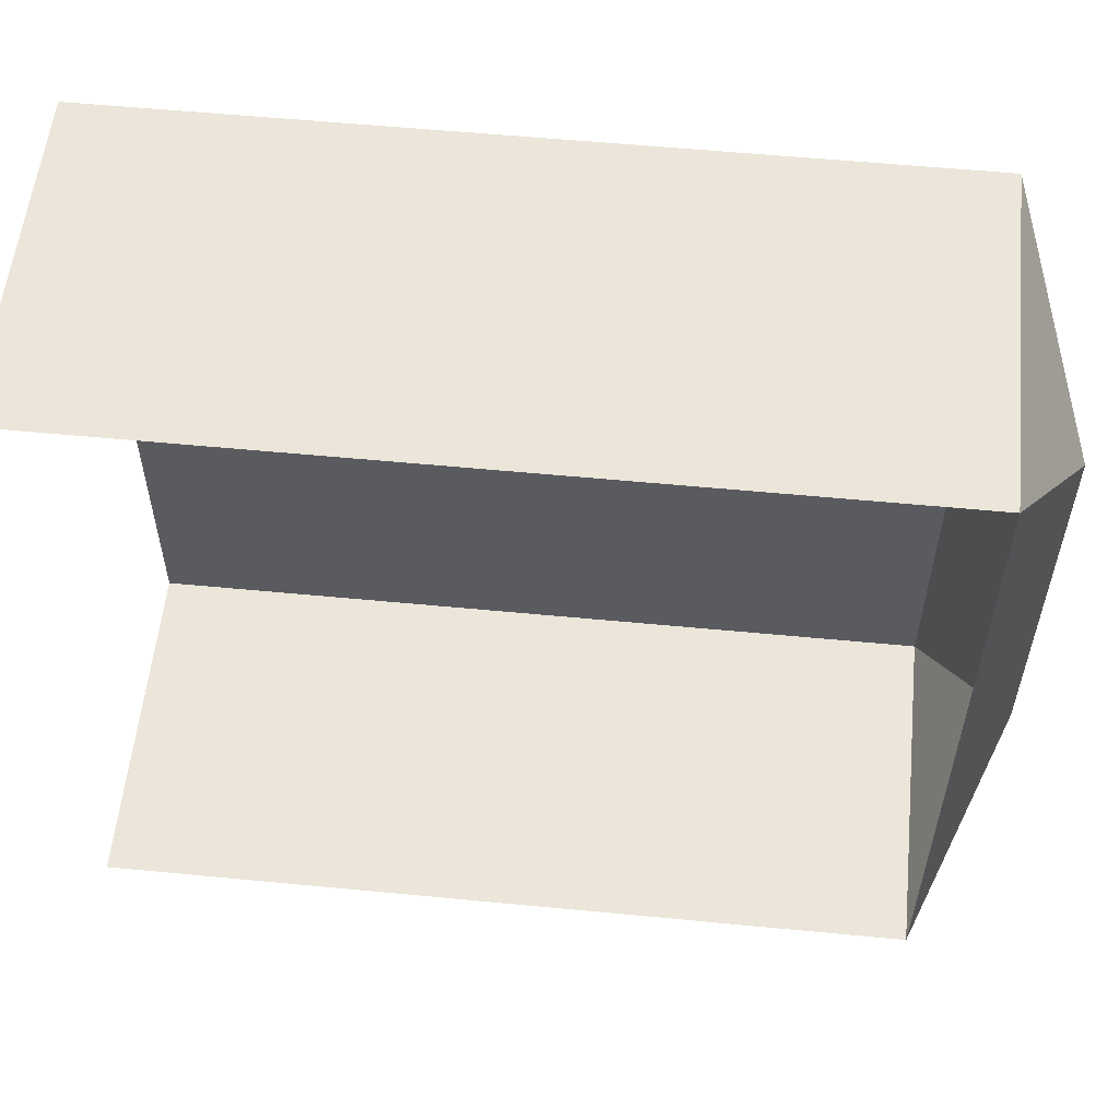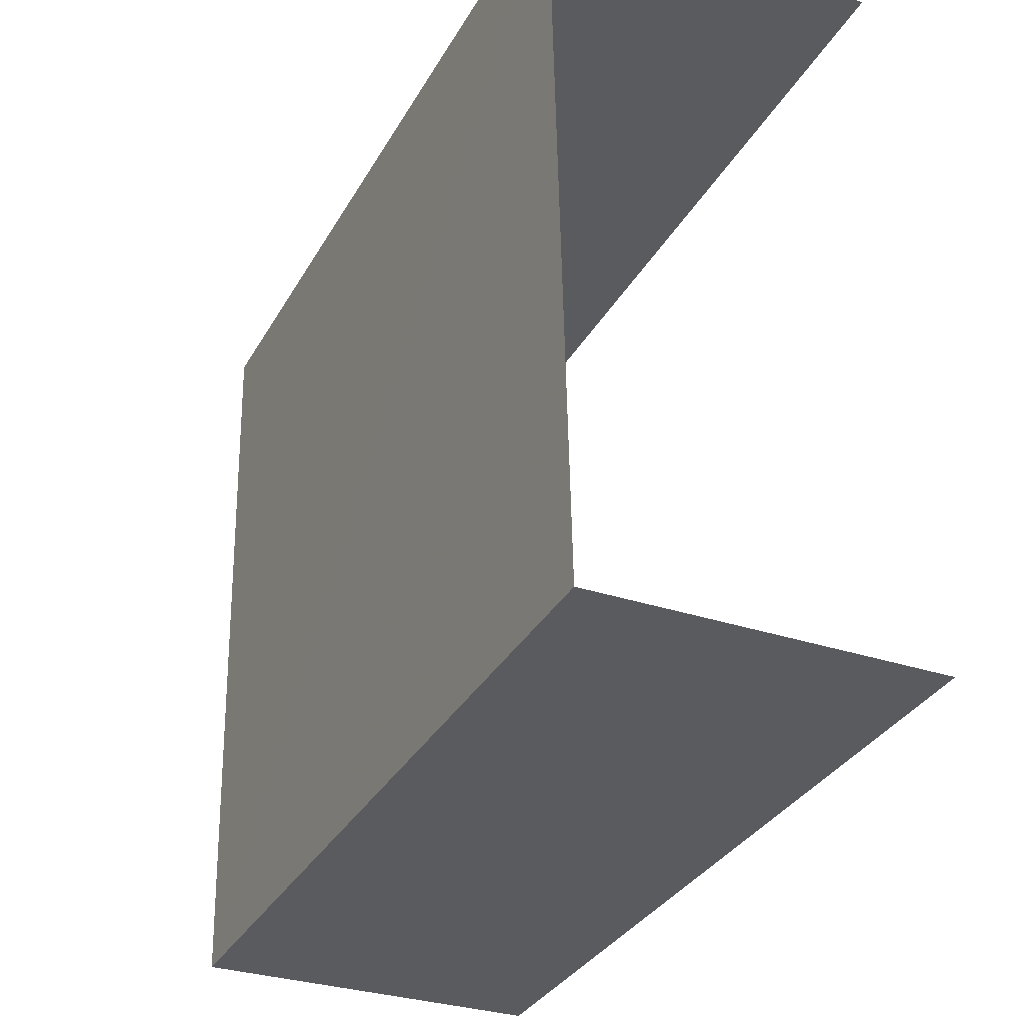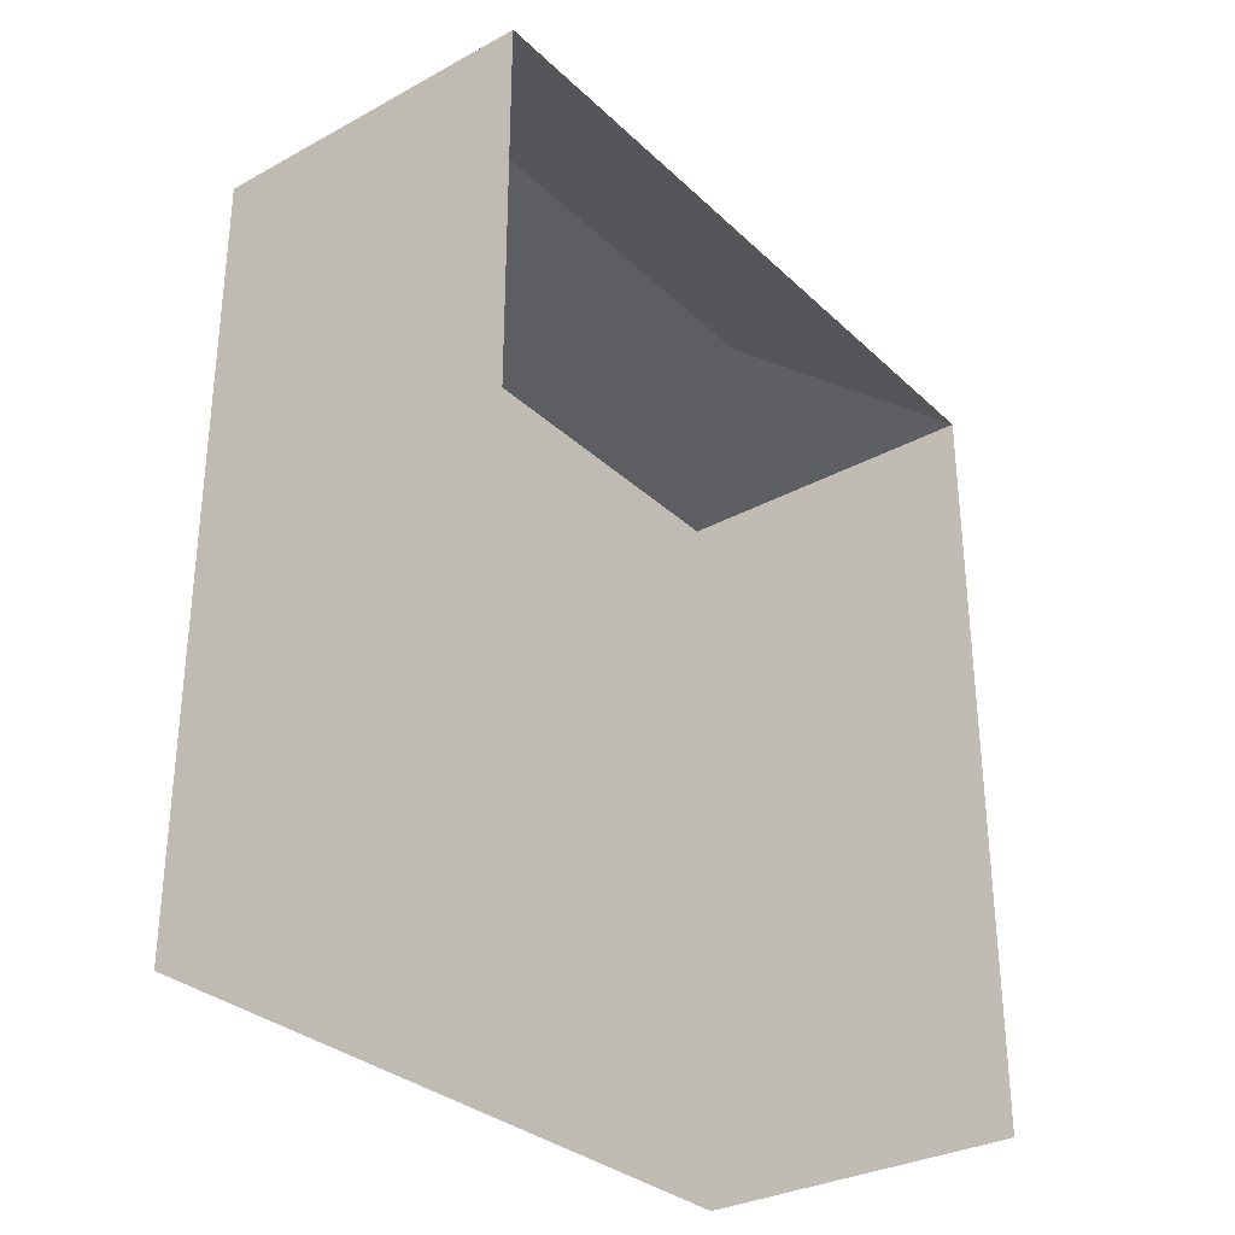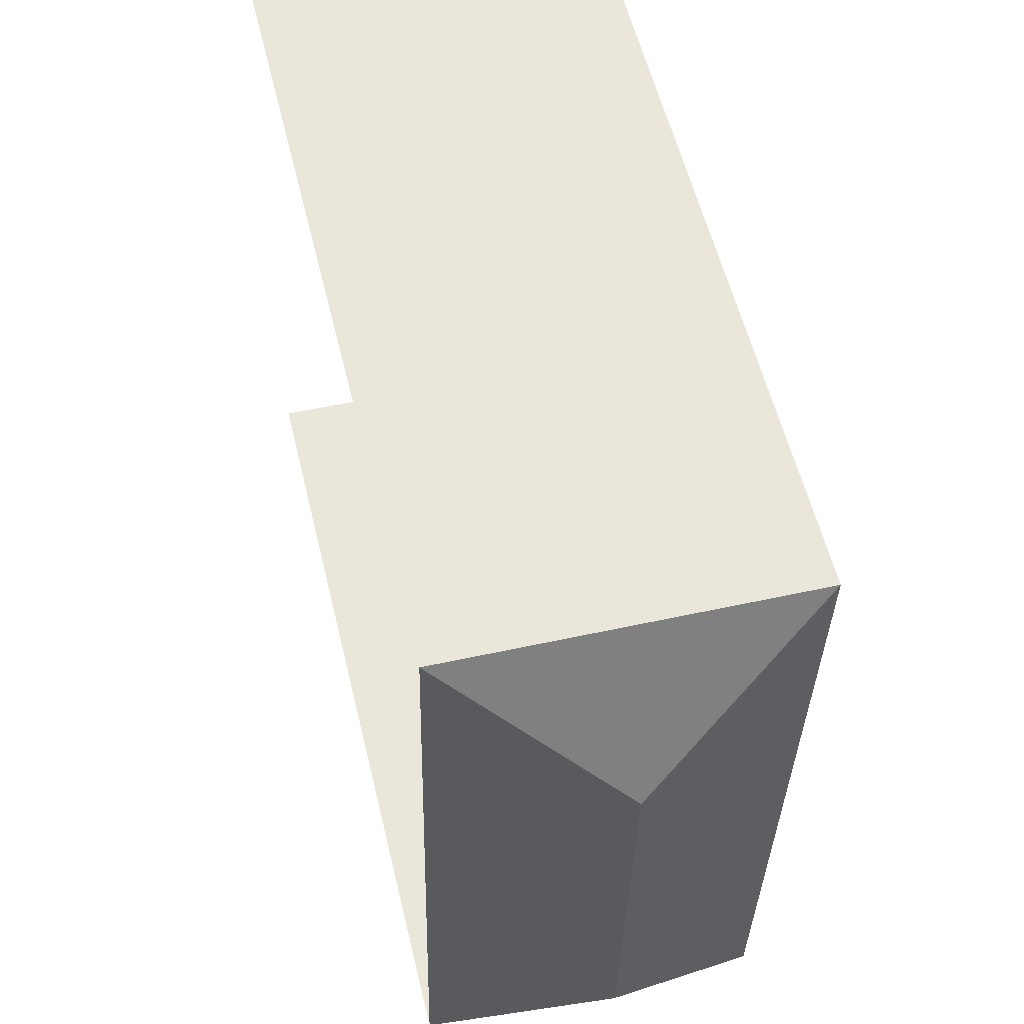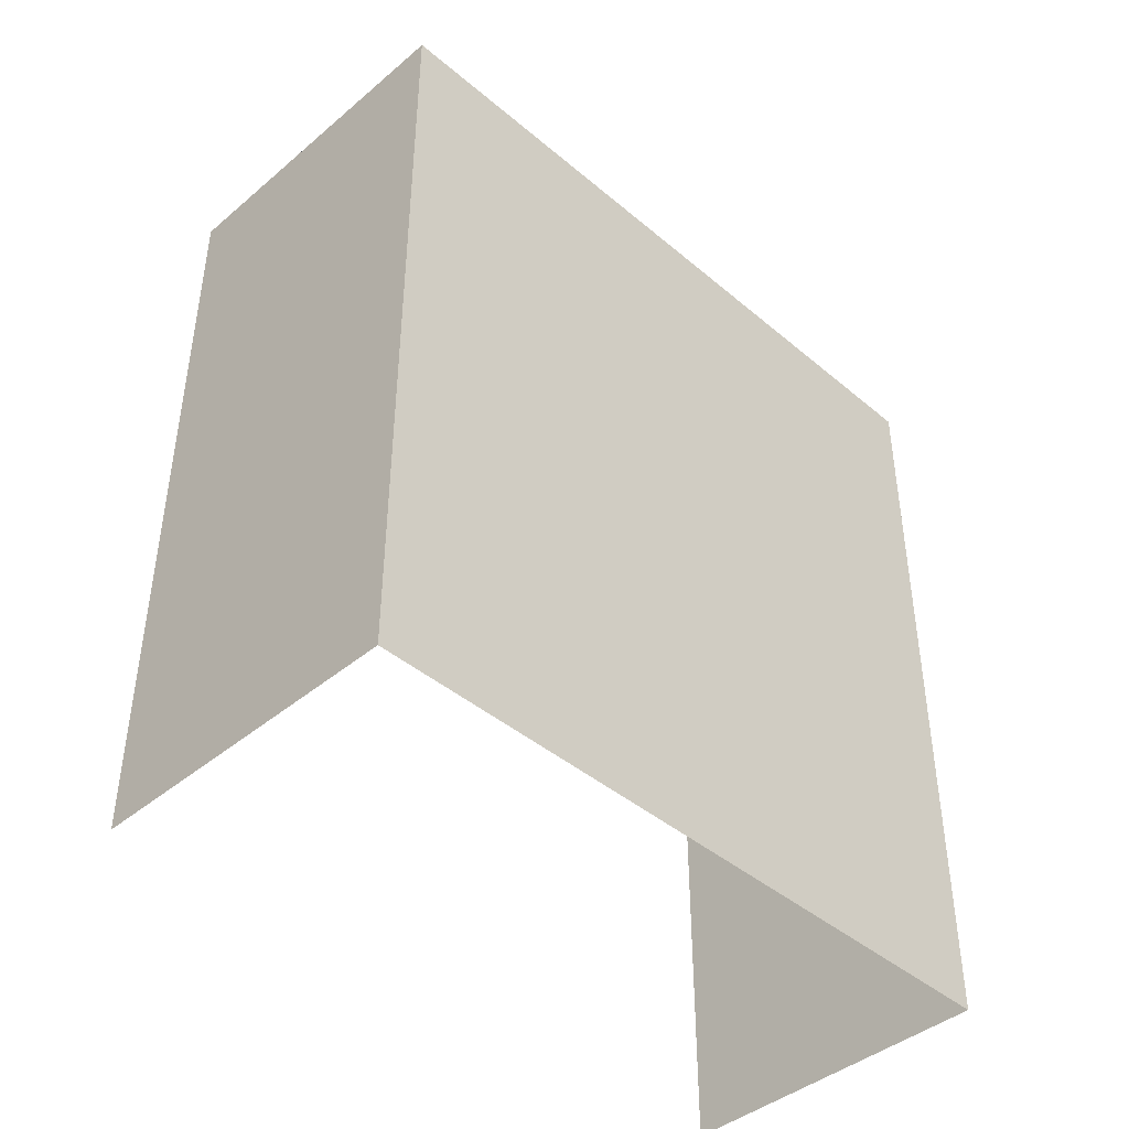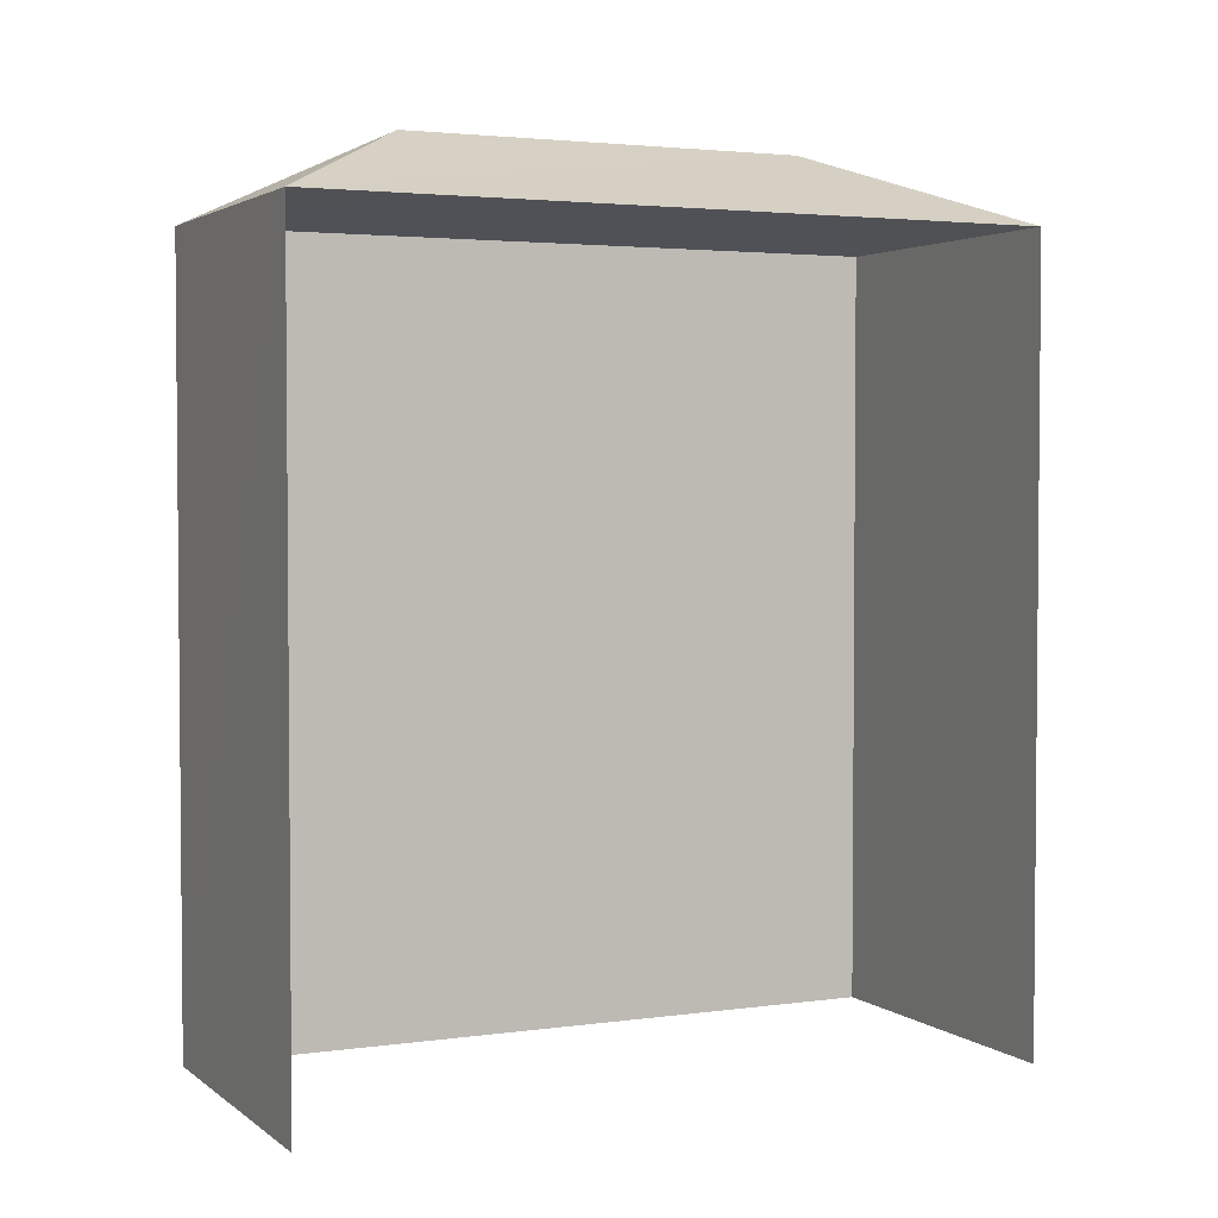
<metadata>
{"format":"obj","ext":"obj","renderer":"f3d","projection":"perspective","resolution":1024,"background":"white","views":[{"elev":57.7,"azim":-84.2,"up":"+Y"},{"elev":-33.5,"azim":154.4,"up":"+Y"},{"elev":-31.6,"azim":-143.5,"up":"+Z"},{"elev":56.7,"azim":-13.5,"up":"+Y"},{"elev":-42.8,"azim":43.8,"up":"+Z"},{"elev":2.9,"azim":-116.4,"up":"+Z"}]}
</metadata>
<code>
v -3.735e+05 -1.053e+05 21.91
v -3.735e+05 -1.053e+05 21.91
v -3.735e+05 -1.053e+05 21.91
v -3.735e+05 -1.053e+05 21.91
v -3.735e+05 -1.053e+05 32.3
v -3.735e+05 -1.053e+05 31.38
v -3.735e+05 -1.053e+05 31.38
v -3.735e+05 -1.053e+05 32.3
v -3.735e+05 -1.053e+05 31.39
v -3.735e+05 -1.053e+05 31.39
f 1 2 3
f 1 4 2
f 10 4 1
f 10 7 4
f 5 6 7
f 8 6 5
f 8 9 6
f 8 10 9
f 7 10 8
f 5 7 8
f 10 1 3
f 9 10 3
f 9 3 2
f 6 9 2
f 7 2 4
f 7 6 2

</code>
